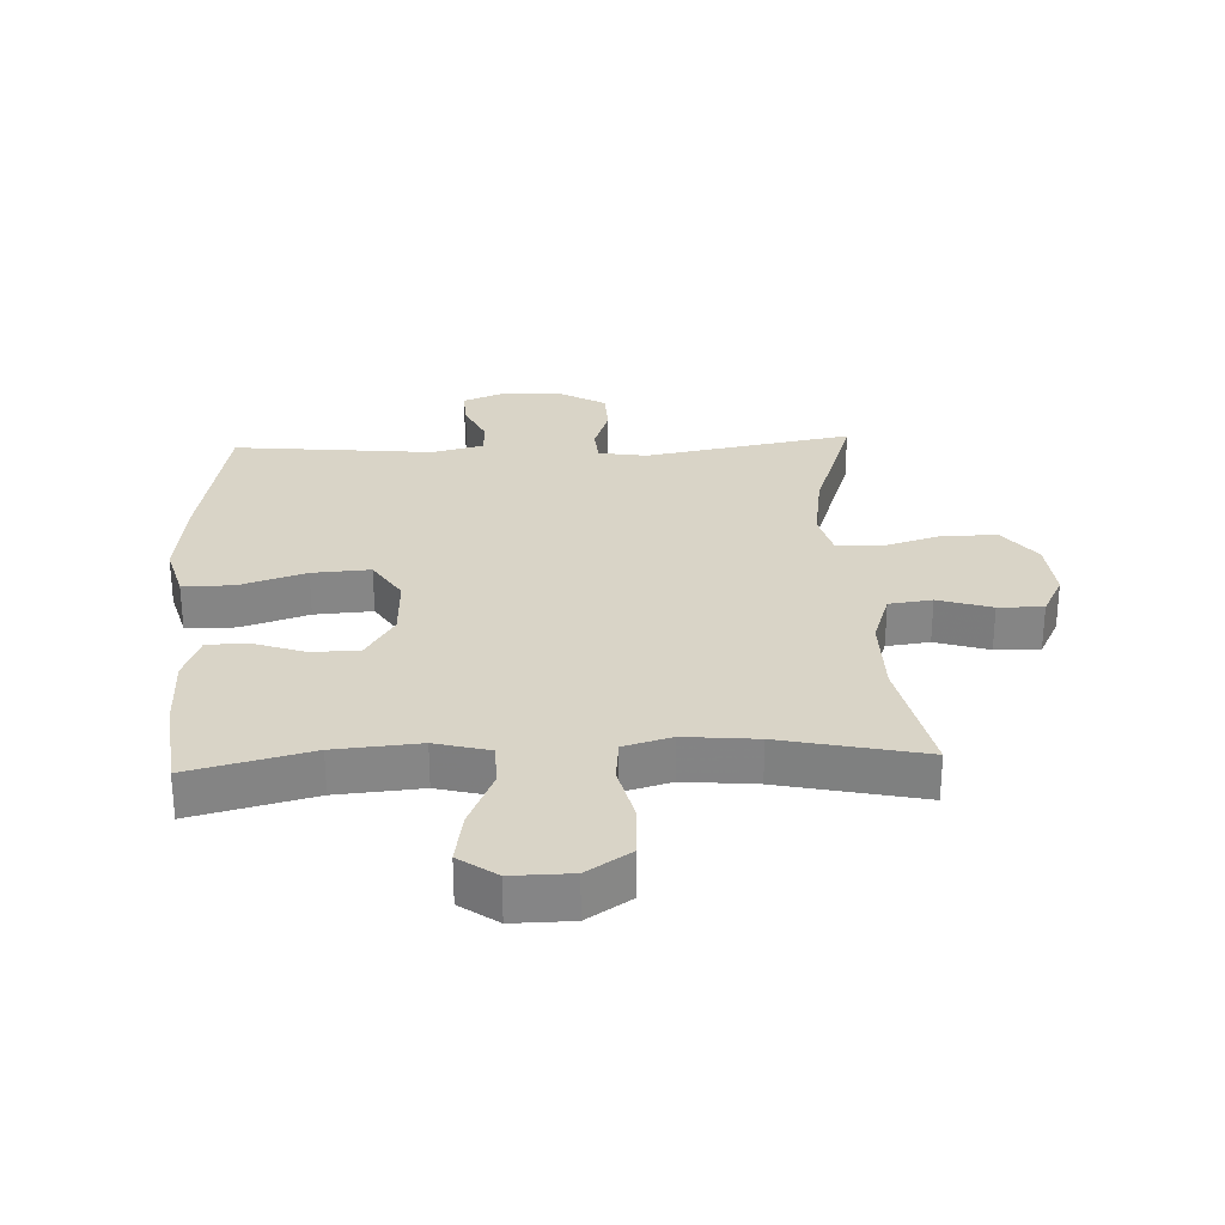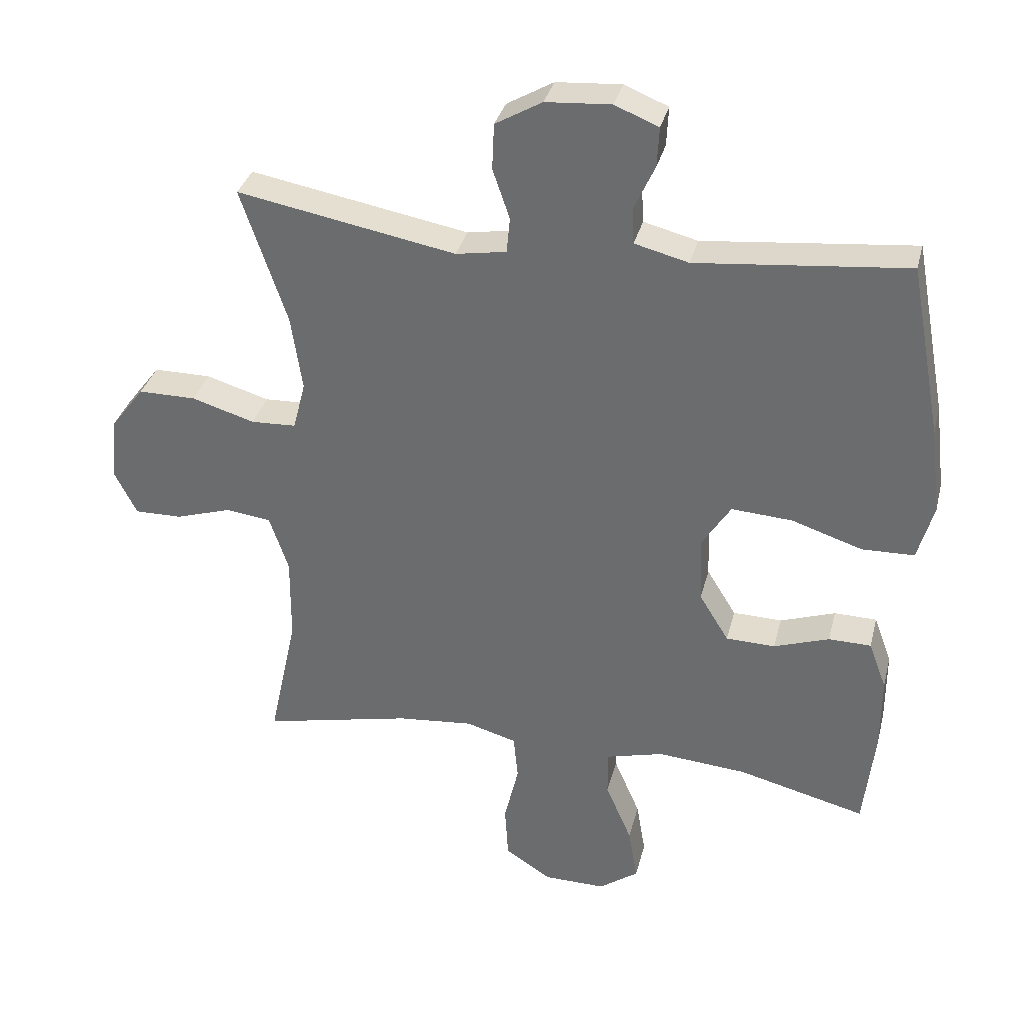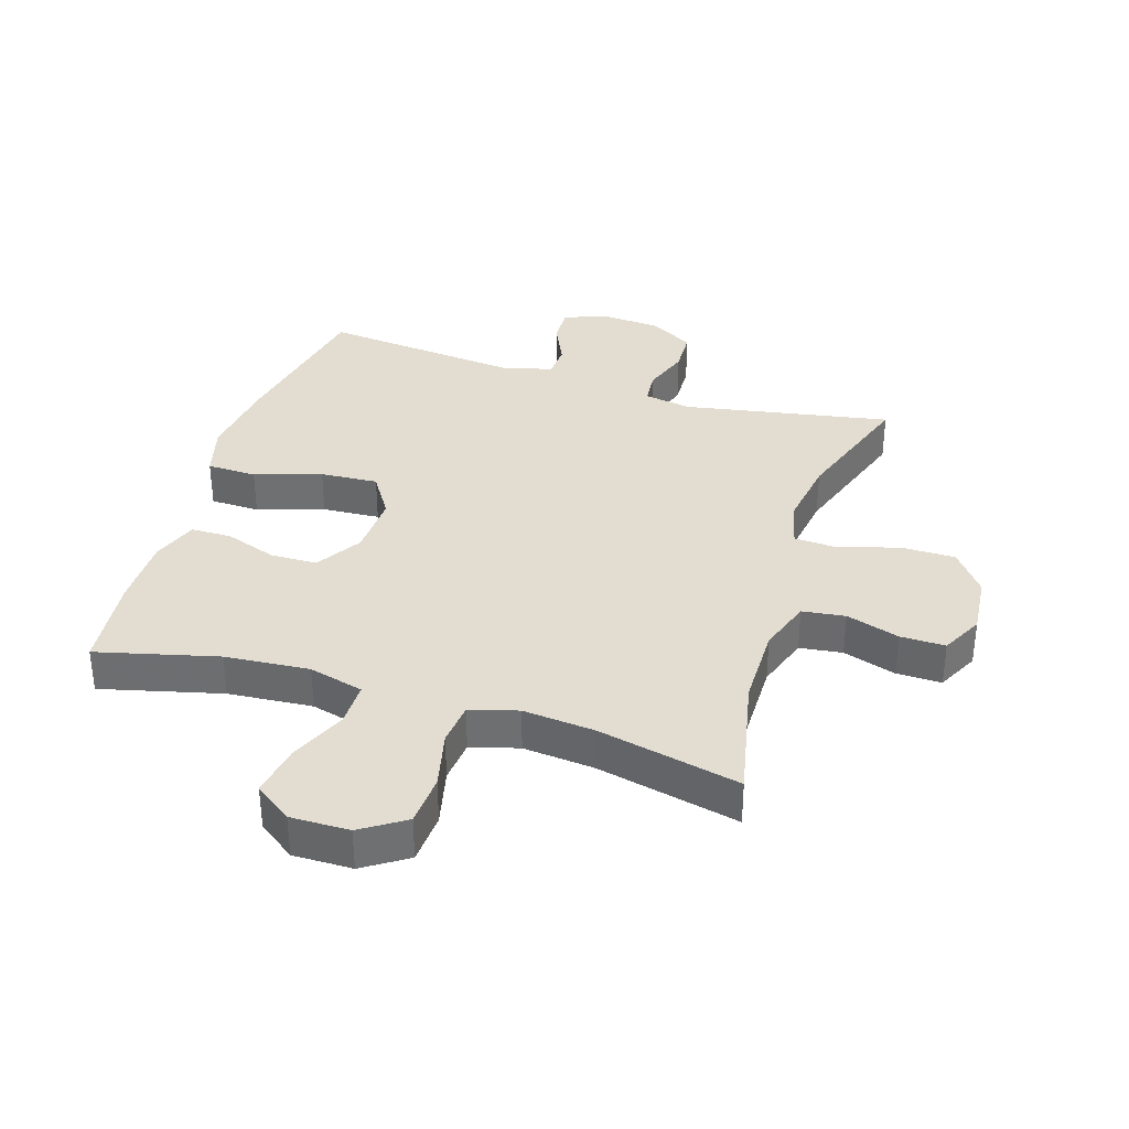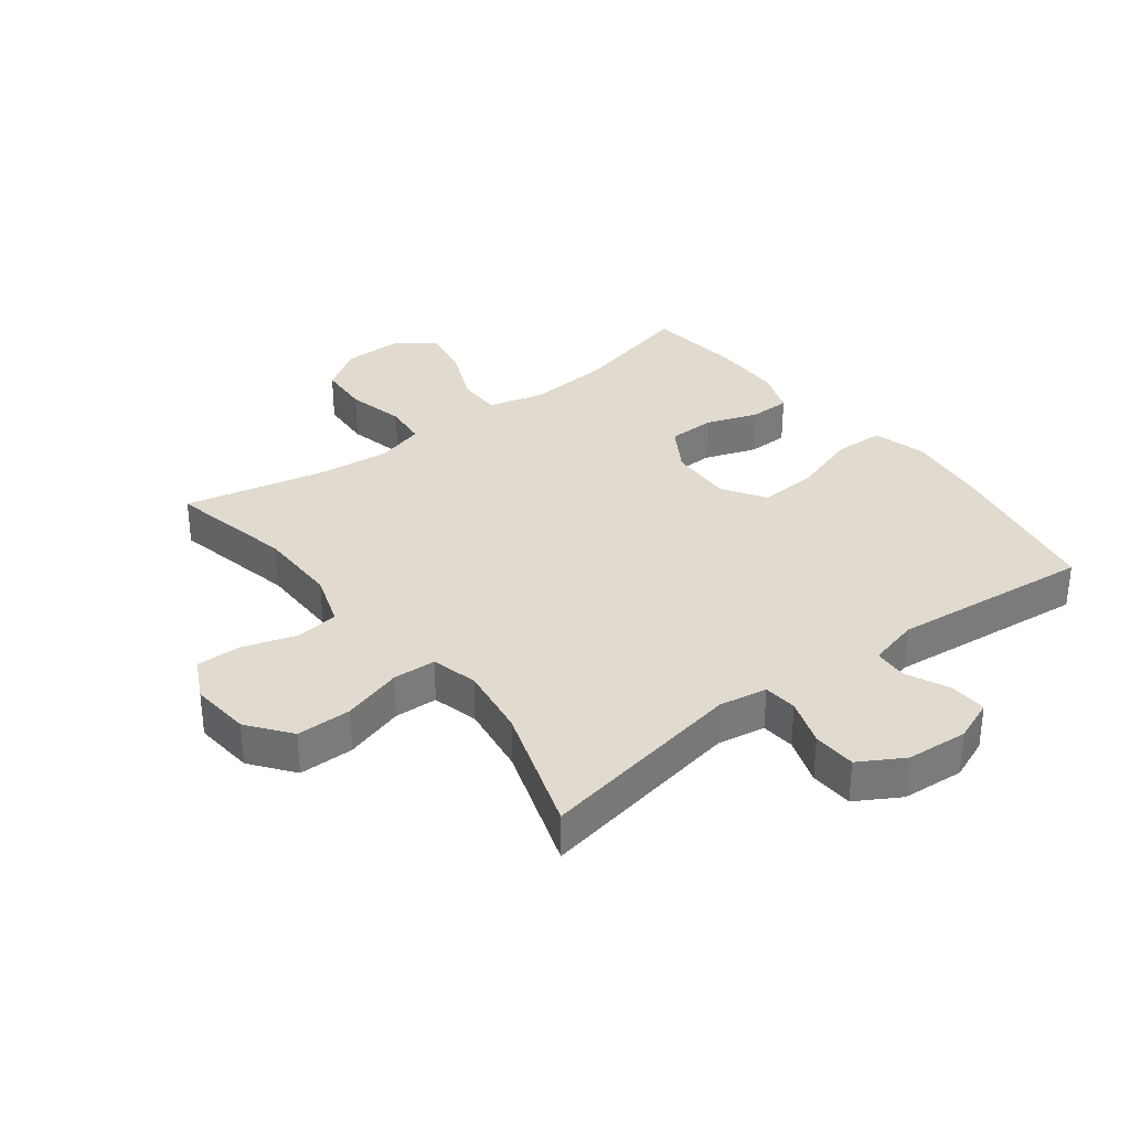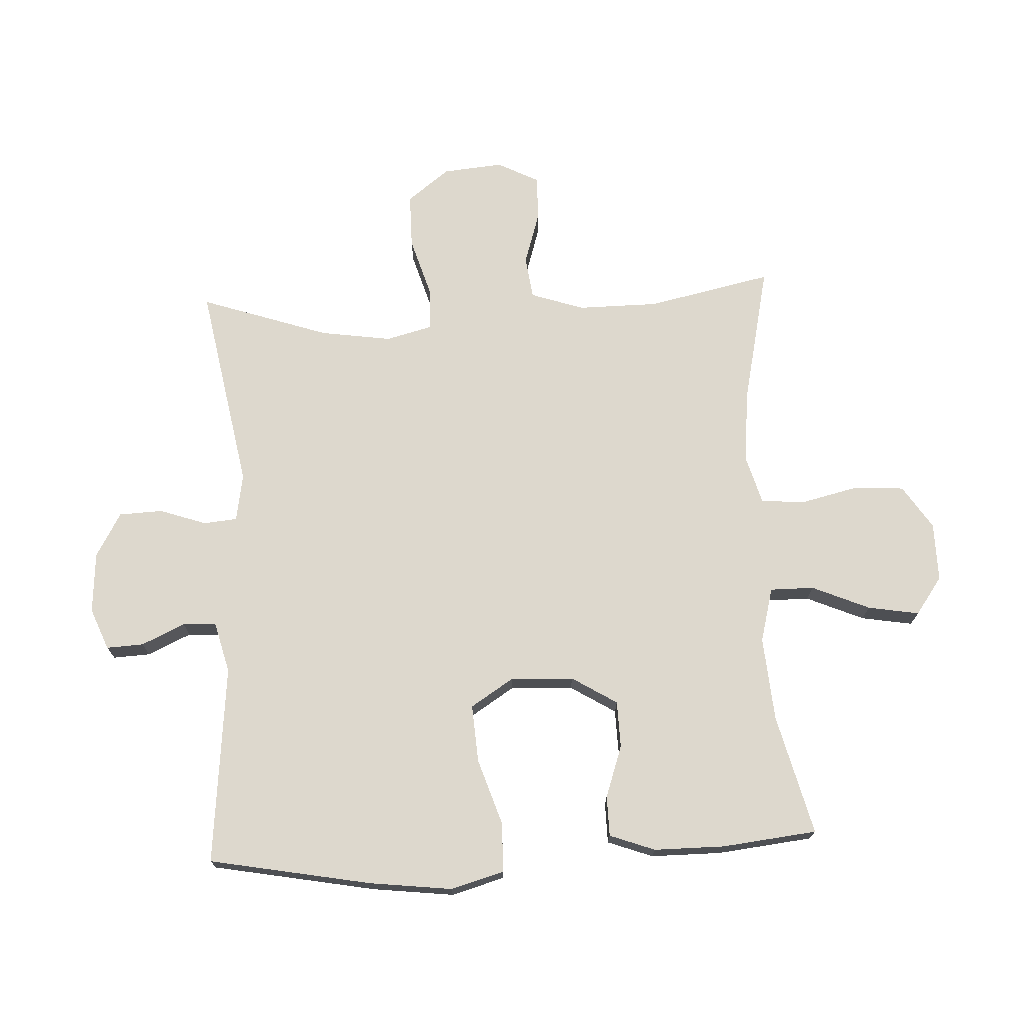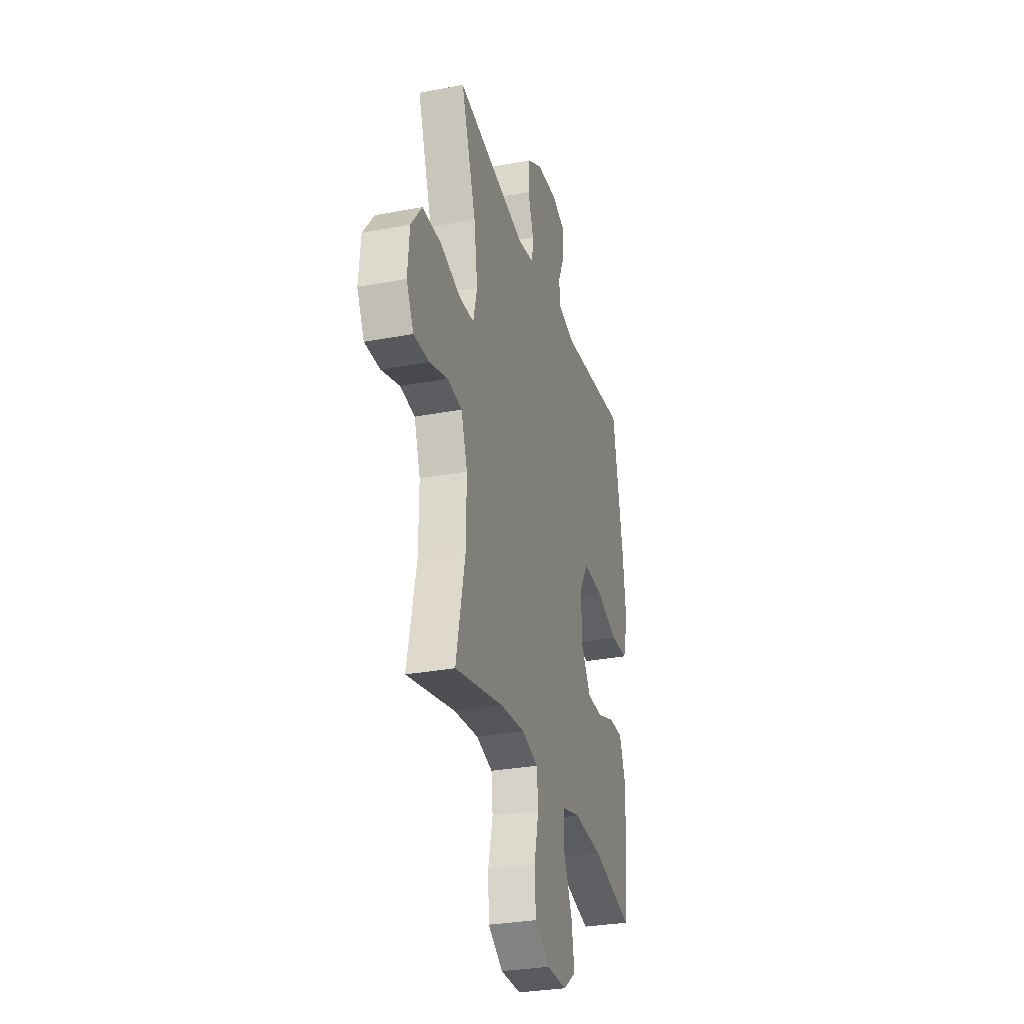
<metadata>
{"format":"obj","ext":"obj","renderer":"f3d","projection":"perspective","resolution":1024,"background":"white","views":[{"elev":28.4,"azim":177.4,"up":"+Y"},{"elev":33.9,"azim":13.8,"up":"+Z"},{"elev":35.3,"azim":-162.5,"up":"+Y"},{"elev":33.4,"azim":-37.4,"up":"+Y"},{"elev":72.3,"azim":87.2,"up":"+Y"},{"elev":-30.0,"azim":-74.5,"up":"+Z"}]}
</metadata>
<code>
v -0.5 0.07 -0.5
v -0.457 0.07 -0.299
v -0.456 0.07 -0.169
v -0.485 0.07 -0.083
v -0.554 0.07 -0.074
v -0.64 0.07 -0.101
v -0.712 0.07 -0.102
v -0.746 0.07 -0.035
v -0.737 0.07 0.062
v -0.685 0.07 0.13
v -0.597 0.07 0.13
v -0.501 0.07 0.101
v -0.432 0.07 0.104
v -0.413 0.07 0.178
v -0.43 0.07 0.293
v -0.5 0.07 0.5
v -0.167 0.07 0.439
v -0.09 0.07 0.452
v -0.085 0.07 0.506
v -0.111 0.07 0.582
v -0.108 0.07 0.652
v -0.037 0.07 0.693
v 0.062 0.07 0.7
v 0.129 0.07 0.673
v 0.126 0.07 0.613
v 0.094 0.07 0.543
v 0.097 0.07 0.489
v 0.179 0.07 0.468
v 0.5 0.07 0.5
v 0.549 0.07 0.238
v 0.565 0.07 0.105
v 0.541 0.07 0.019
v 0.461 0.07 0.017
v 0.354 0.07 0.052
v 0.261 0.07 0.058
v 0.217 0.07 -0.011
v 0.221 0.07 -0.113
v 0.266 0.07 -0.186
v 0.341 0.07 -0.188
v 0.425 0.07 -0.159
v 0.49 0.07 -0.16
v 0.517 0.07 -0.233
v 0.517 0.07 -0.347
v 0.5 0.07 -0.5
v 0.306 0.07 -0.451
v 0.17 0.07 -0.44
v 0.082 0.07 -0.463
v 0.082 0.07 -0.534
v 0.122 0.07 -0.627
v 0.136 0.07 -0.71
v 0.076 0.07 -0.753
v -0.019 0.07 -0.752
v -0.089 0.07 -0.706
v -0.094 0.07 -0.623
v -0.072 0.07 -0.53
v -0.079 0.07 -0.461
v -0.156 0.07 -0.439
v -0.272 0.07 -0.45
v -0.5 0 -0.5
v -0.457 0 -0.299
v -0.456 0 -0.169
v -0.485 0 -0.083
v -0.554 0 -0.074
v -0.64 0 -0.101
v -0.712 0 -0.102
v -0.746 0 -0.035
v -0.737 0 0.062
v -0.685 0 0.13
v -0.597 0 0.13
v -0.501 0 0.101
v -0.432 0 0.104
v -0.413 0 0.178
v -0.43 0 0.293
v -0.5 0 0.5
v -0.167 0 0.439
v -0.09 0 0.452
v -0.085 0 0.506
v -0.111 0 0.582
v -0.108 0 0.652
v -0.037 0 0.693
v 0.062 0 0.7
v 0.129 0 0.673
v 0.126 0 0.613
v 0.094 0 0.543
v 0.097 0 0.489
v 0.179 0 0.468
v 0.5 0 0.5
v 0.549 0 0.238
v 0.565 0 0.105
v 0.541 0 0.019
v 0.461 0 0.017
v 0.354 0 0.052
v 0.261 0 0.058
v 0.217 0 -0.011
v 0.221 0 -0.113
v 0.266 0 -0.186
v 0.341 0 -0.188
v 0.425 0 -0.159
v 0.49 0 -0.16
v 0.517 0 -0.233
v 0.517 0 -0.347
v 0.5 0 -0.5
v 0.306 0 -0.451
v 0.17 0 -0.44
v 0.082 0 -0.463
v 0.082 0 -0.534
v 0.122 0 -0.627
v 0.136 0 -0.71
v 0.076 0 -0.753
v -0.019 0 -0.752
v -0.089 0 -0.706
v -0.094 0 -0.623
v -0.072 0 -0.53
v -0.079 0 -0.461
v -0.156 0 -0.439
v -0.272 0 -0.45
f 52 53 54 55
f 52 55 56
f 51 52 56
f 48 49 50 51
f 47 48 51 56
f 46 47 56 57
f 42 43 44 45
f 42 45 46
f 39 40 41 42
f 38 39 42 46
f 37 38 46 57
f 31 32 33 34
f 31 34 35
f 28 29 30 31
f 27 28 31 35
f 23 24 25 26
f 23 26 27
f 22 23 27
f 19 20 21 22
f 18 19 22 27
f 15 16 17
f 14 15 17 18
f 13 14 18 27
f 9 10 11 12
f 9 12 13
f 8 9 13
f 5 6 7 8
f 4 5 8 13
f 3 4 13 27
f 58 1 2
f 36 37 57 58
f 27 35 36 58
f 2 3 27 58
f 113 112 111 110
f 114 113 110
f 114 110 109
f 109 108 107 106
f 114 109 106 105
f 115 114 105 104
f 103 102 101 100
f 104 103 100
f 100 99 98 97
f 104 100 97 96
f 115 104 96 95
f 92 91 90 89
f 93 92 89
f 89 88 87 86
f 93 89 86 85
f 84 83 82 81
f 85 84 81
f 85 81 80
f 80 79 78 77
f 85 80 77 76
f 75 74 73
f 76 75 73 72
f 85 76 72 71
f 70 69 68 67
f 71 70 67
f 71 67 66
f 66 65 64 63
f 71 66 63 62
f 85 71 62 61
f 60 59 116
f 116 115 95 94
f 116 94 93 85
f 116 85 61 60
f 1 59 60 2
f 2 60 61 3
f 3 61 62 4
f 4 62 63 5
f 5 63 64 6
f 6 64 65 7
f 7 65 66 8
f 8 66 67 9
f 9 67 68 10
f 10 68 69 11
f 11 69 70 12
f 12 70 71 13
f 13 71 72 14
f 14 72 73 15
f 15 73 74 16
f 16 74 75 17
f 17 75 76 18
f 18 76 77 19
f 19 77 78 20
f 20 78 79 21
f 21 79 80 22
f 22 80 81 23
f 23 81 82 24
f 24 82 83 25
f 25 83 84 26
f 26 84 85 27
f 27 85 86 28
f 28 86 87 29
f 29 87 88 30
f 30 88 89 31
f 31 89 90 32
f 32 90 91 33
f 33 91 92 34
f 34 92 93 35
f 35 93 94 36
f 36 94 95 37
f 37 95 96 38
f 38 96 97 39
f 39 97 98 40
f 40 98 99 41
f 41 99 100 42
f 42 100 101 43
f 43 101 102 44
f 44 102 103 45
f 45 103 104 46
f 46 104 105 47
f 47 105 106 48
f 48 106 107 49
f 49 107 108 50
f 50 108 109 51
f 51 109 110 52
f 52 110 111 53
f 53 111 112 54
f 54 112 113 55
f 55 113 114 56
f 56 114 115 57
f 57 115 116 58
f 58 116 59 1

</code>
